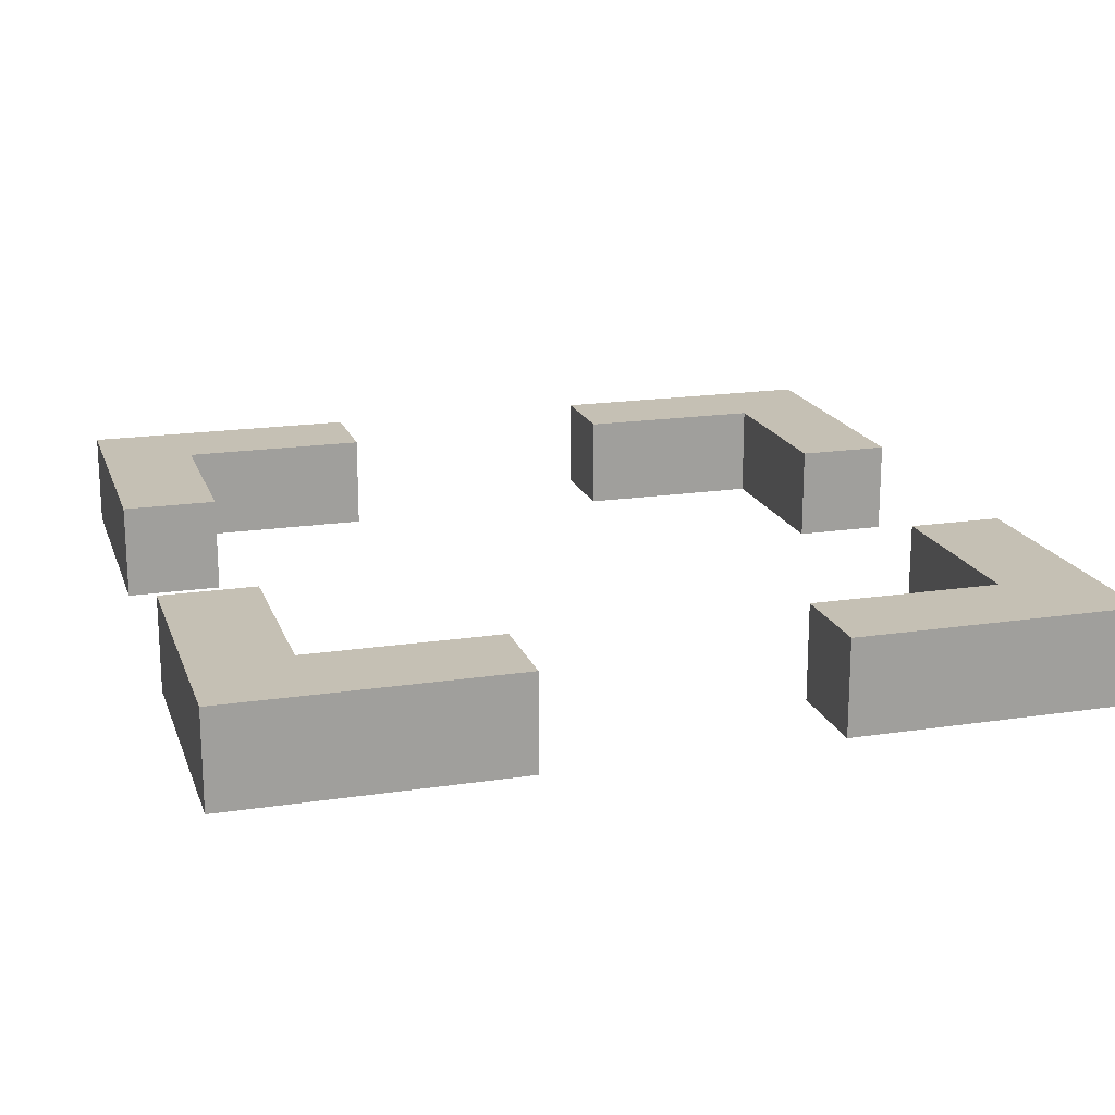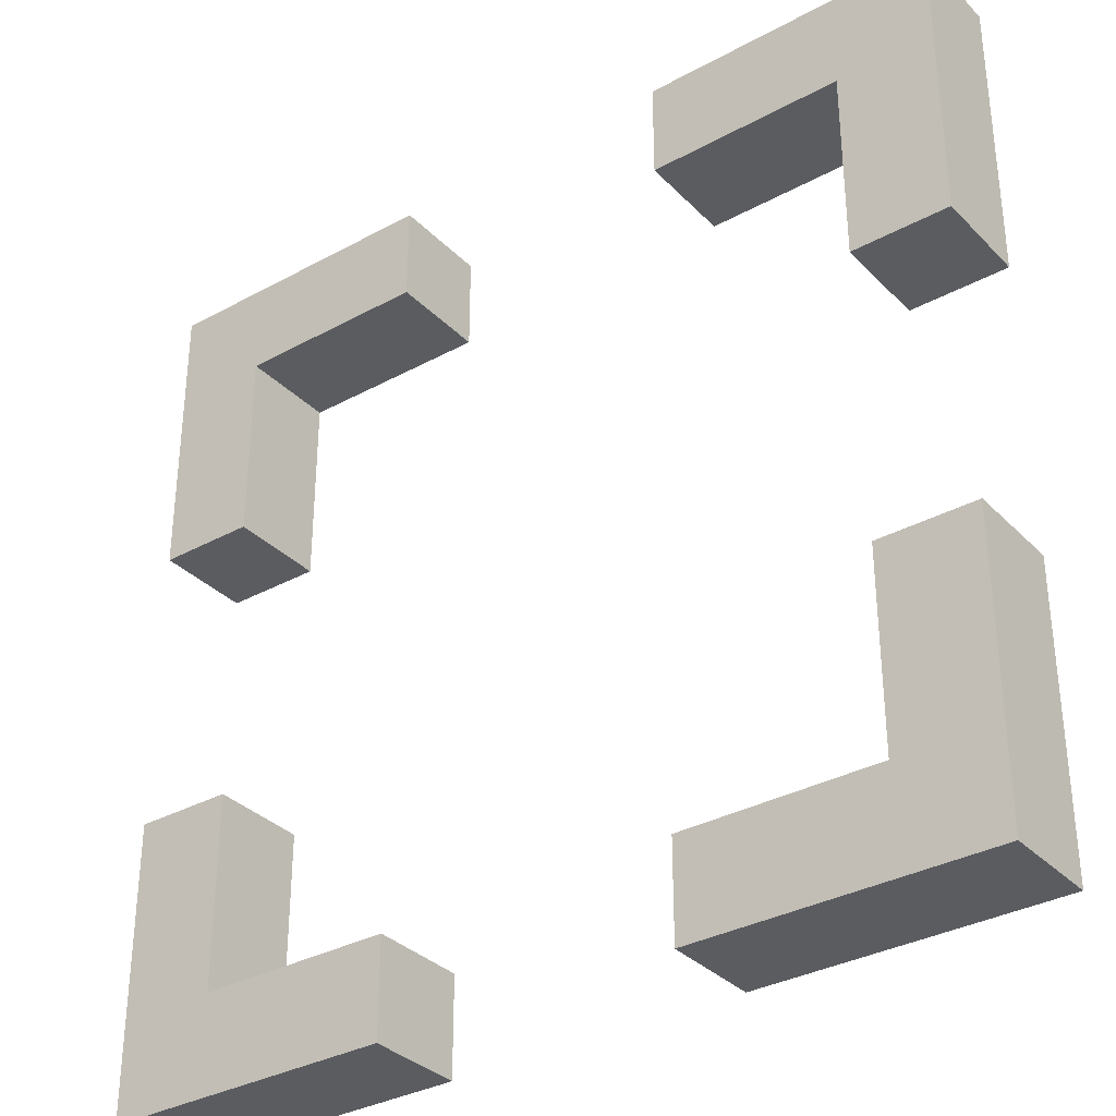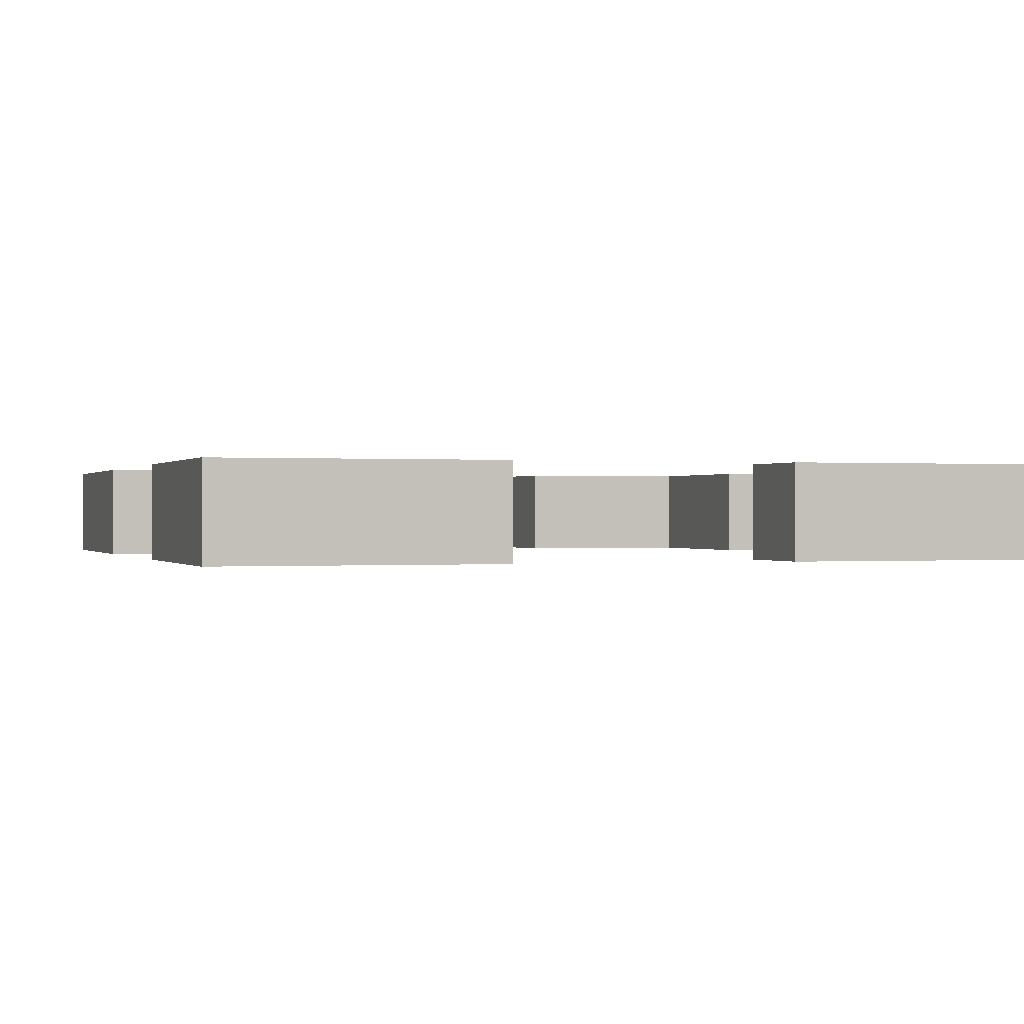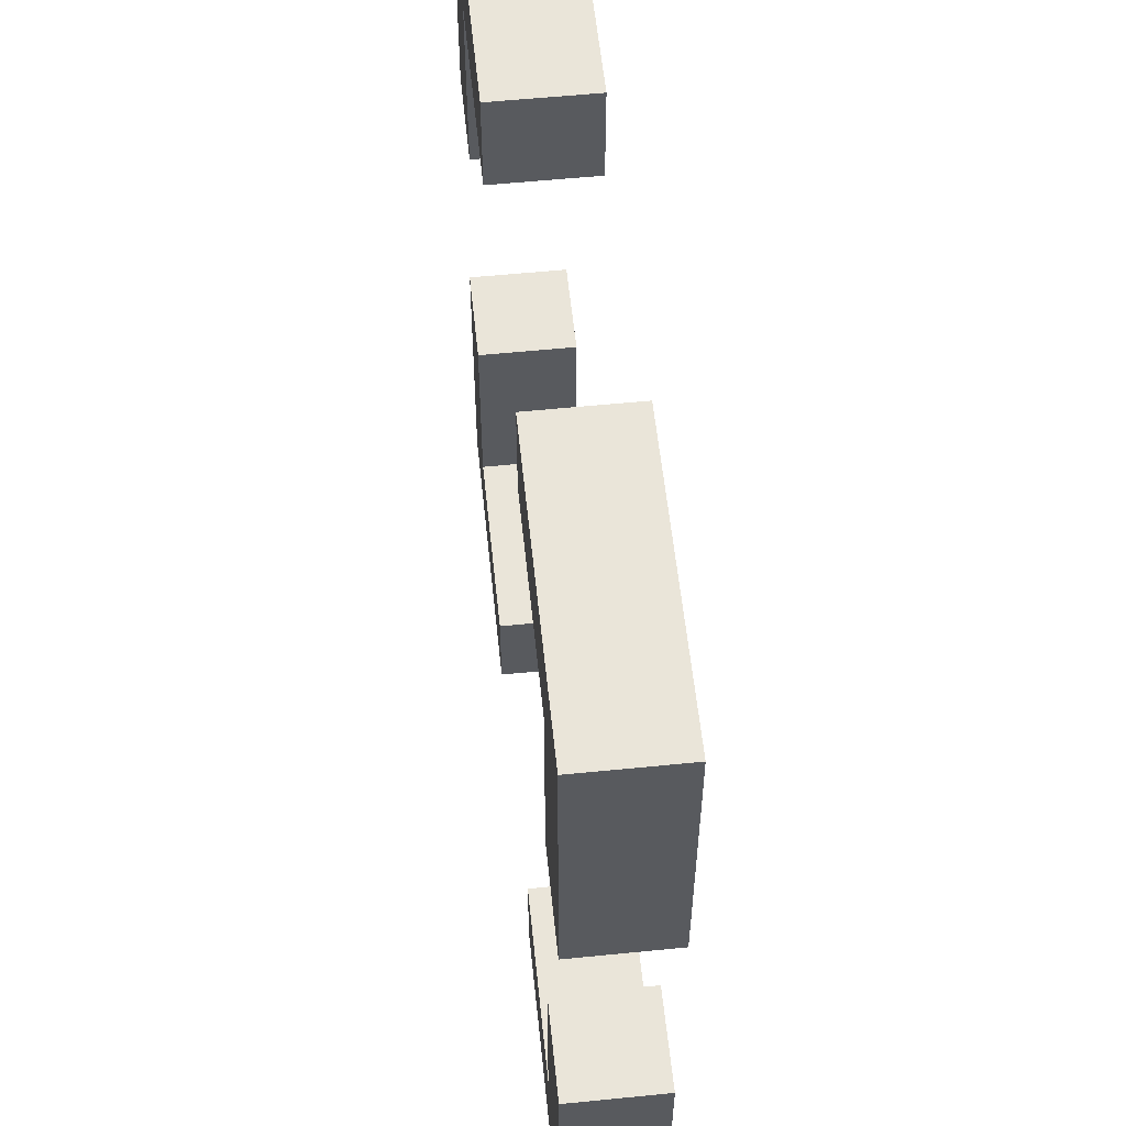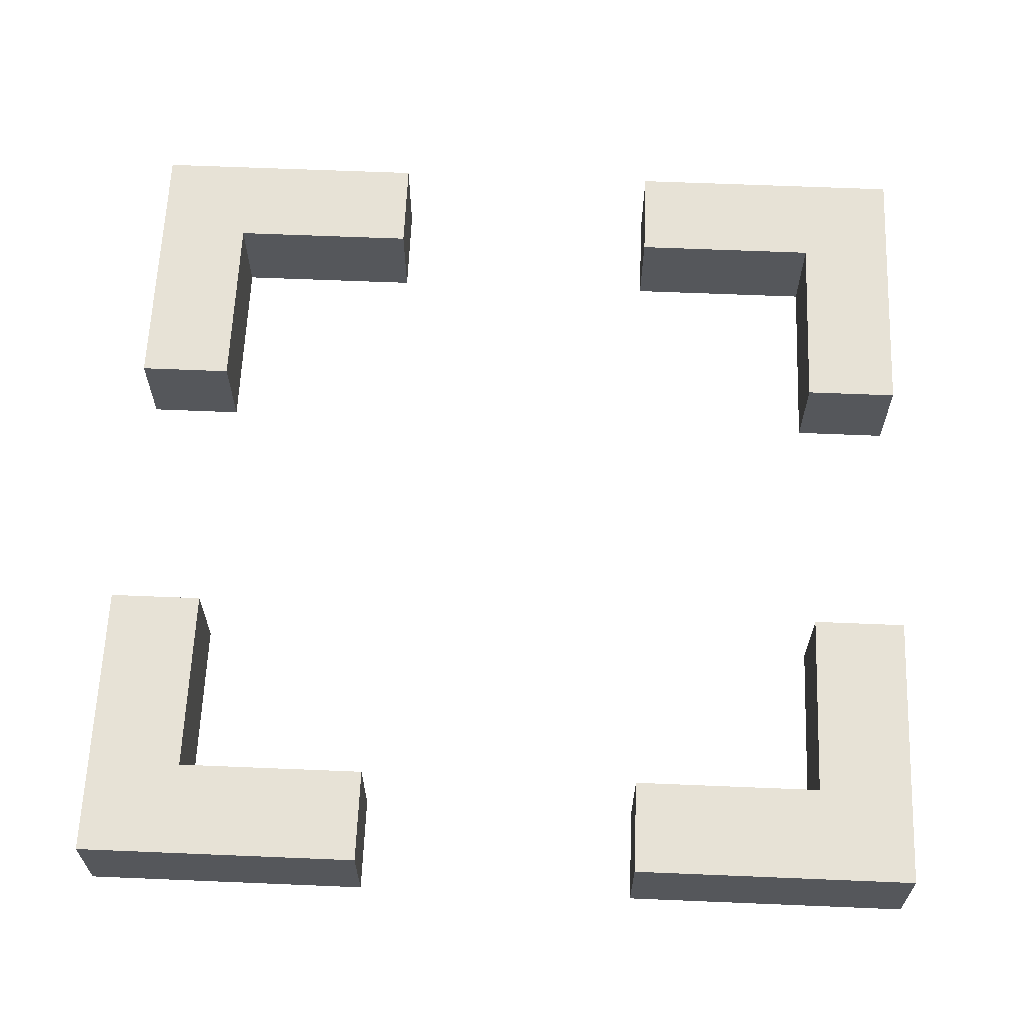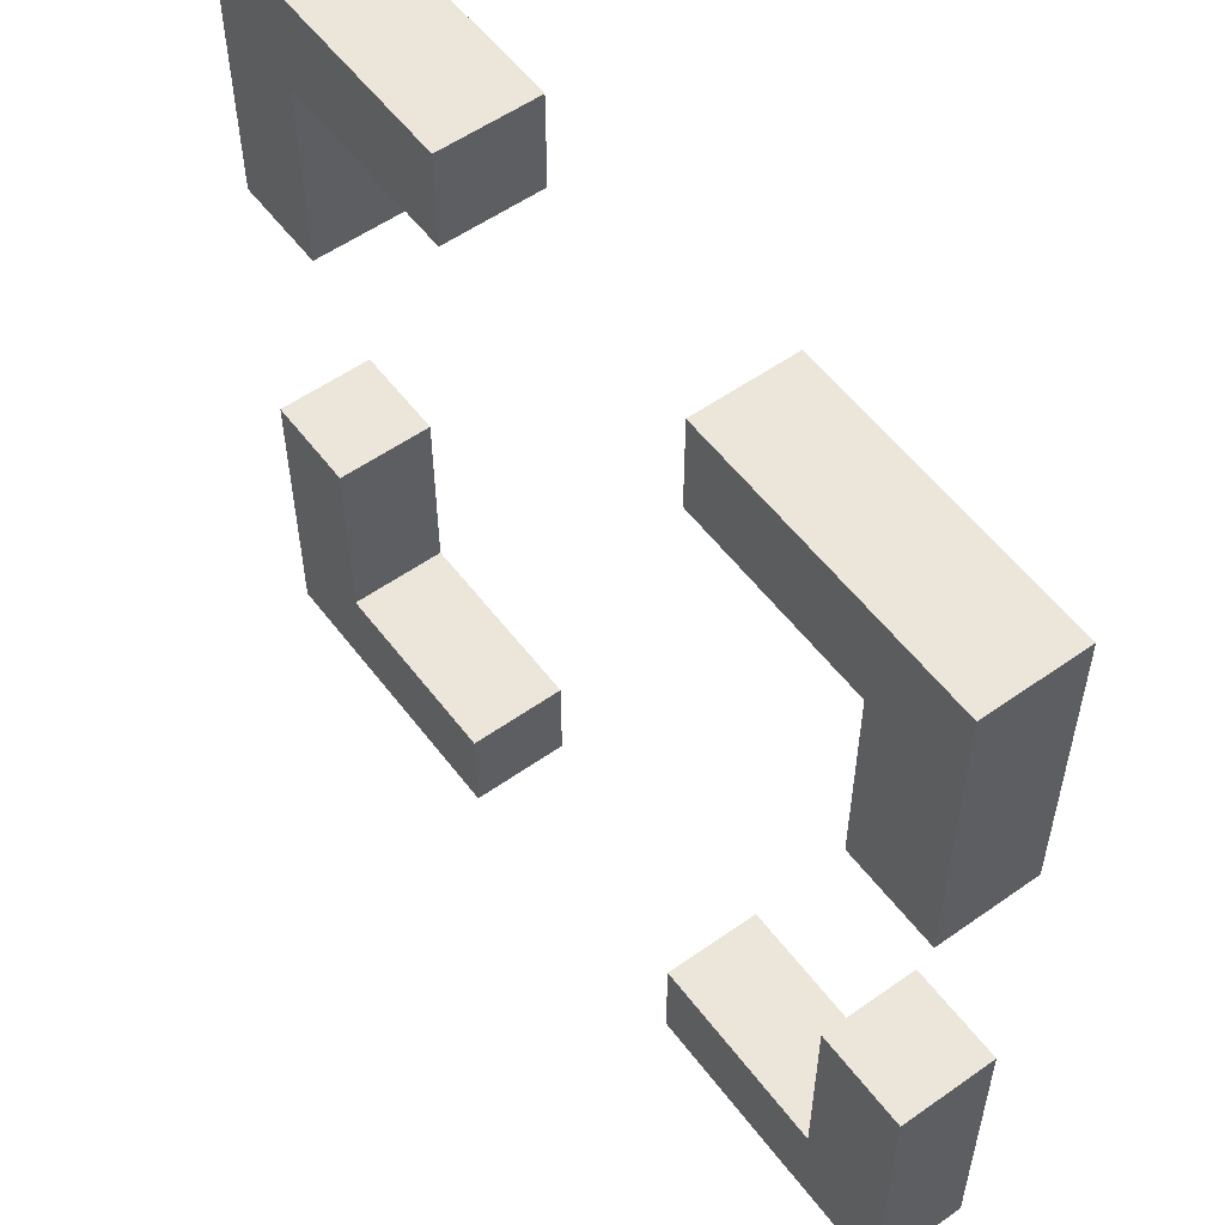
<metadata>
{"format":"obj","ext":"obj","renderer":"f3d","projection":"perspective","resolution":1024,"background":"white","views":[{"elev":18.2,"azim":-16.4,"up":"+Y"},{"elev":-33.7,"azim":-143.3,"up":"+Z"},{"elev":-0.0,"azim":-18.5,"up":"+Y"},{"elev":57.7,"azim":84.1,"up":"+Z"},{"elev":63.2,"azim":2.4,"up":"+Y"},{"elev":55.6,"azim":53.4,"up":"+Z"}]}
</metadata>
<code>
o
v -0.45 0.15 0.45
v -0.45 0.15 0.15
v -0.45 0.15 -0.15
v -0.45 0.15 -0.45
v -0.45 0.25 0.45
v -0.45 0.25 0.15
v -0.45 0.25 -0.15
v -0.45 0.25 -0.45
v 0.15 0.15 0.45
v 0.15 0.15 0.35
v 0.15 0.15 -0.35
v 0.15 0.15 -0.45
v 0.15 0.25 0.45
v 0.15 0.25 0.35
v 0.15 0.25 -0.35
v 0.15 0.25 -0.45
v 0.35 0.15 0.35
v 0.35 0.15 0.15
v 0.35 0.15 -0.15
v 0.35 0.15 -0.35
v 0.35 0.25 0.35
v 0.35 0.25 0.15
v 0.35 0.25 -0.15
v 0.35 0.25 -0.35
v -0.35 0.15 0.35
v -0.35 0.15 0.15
v -0.35 0.15 -0.15
v -0.35 0.15 -0.35
v -0.35 0.25 0.35
v -0.35 0.25 0.15
v -0.35 0.25 -0.15
v -0.35 0.25 -0.35
v -0.15 0.15 0.45
v -0.15 0.15 0.35
v -0.15 0.15 -0.35
v -0.15 0.15 -0.45
v -0.15 0.25 0.45
v -0.15 0.25 0.35
v -0.15 0.25 -0.35
v -0.15 0.25 -0.45
v 0.45 0.15 0.45
v 0.45 0.15 0.15
v 0.45 0.15 -0.15
v 0.45 0.15 -0.45
v 0.45 0.25 0.45
v 0.45 0.25 0.15
v 0.45 0.25 -0.15
v 0.45 0.25 -0.45
v -0.45 0.15 0.45
v -0.45 0.25 0.45
v -0.15 0.15 0.45
v -0.15 0.25 0.45
v 0.15 0.15 0.45
v 0.15 0.25 0.45
v 0.45 0.15 0.45
v 0.45 0.25 0.45
v -0.45 0.15 -0.15
v -0.45 0.25 -0.15
v -0.35 0.15 -0.15
v -0.35 0.25 -0.15
v 0.35 0.15 -0.15
v 0.35 0.25 -0.15
v 0.45 0.15 -0.15
v 0.45 0.25 -0.15
v -0.35 0.15 -0.35
v -0.35 0.25 -0.35
v -0.15 0.15 -0.35
v -0.15 0.25 -0.35
v 0.15 0.15 -0.35
v 0.15 0.25 -0.35
v 0.35 0.15 -0.35
v 0.35 0.25 -0.35
v -0.35 0.15 0.35
v -0.35 0.25 0.35
v -0.15 0.15 0.35
v -0.15 0.25 0.35
v 0.15 0.15 0.35
v 0.15 0.25 0.35
v 0.35 0.15 0.35
v 0.35 0.25 0.35
v -0.45 0.15 0.15
v -0.45 0.25 0.15
v -0.35 0.15 0.15
v -0.35 0.25 0.15
v 0.35 0.15 0.15
v 0.35 0.25 0.15
v 0.45 0.15 0.15
v 0.45 0.25 0.15
v -0.45 0.15 -0.45
v -0.45 0.25 -0.45
v -0.15 0.15 -0.45
v -0.15 0.25 -0.45
v 0.15 0.15 -0.45
v 0.15 0.25 -0.45
v 0.45 0.15 -0.45
v 0.45 0.25 -0.45
v -0.45 0.15 0.45
v -0.15 0.15 0.45
v 0.15 0.15 0.45
v 0.45 0.15 0.45
v -0.35 0.15 0.35
v -0.15 0.15 0.35
v 0.15 0.15 0.35
v 0.35 0.15 0.35
v -0.45 0.15 0.15
v -0.35 0.15 0.15
v 0.35 0.15 0.15
v 0.45 0.15 0.15
v -0.45 0.15 -0.15
v -0.35 0.15 -0.15
v 0.35 0.15 -0.15
v 0.45 0.15 -0.15
v -0.35 0.15 -0.35
v -0.15 0.15 -0.35
v 0.15 0.15 -0.35
v 0.35 0.15 -0.35
v -0.45 0.15 -0.45
v -0.15 0.15 -0.45
v 0.15 0.15 -0.45
v 0.45 0.15 -0.45
v -0.45 0.25 0.45
v -0.15 0.25 0.45
v 0.15 0.25 0.45
v 0.45 0.25 0.45
v -0.35 0.25 0.35
v -0.15 0.25 0.35
v 0.15 0.25 0.35
v 0.35 0.25 0.35
v -0.45 0.25 0.15
v -0.35 0.25 0.15
v 0.35 0.25 0.15
v 0.45 0.25 0.15
v -0.45 0.25 -0.15
v -0.35 0.25 -0.15
v 0.35 0.25 -0.15
v 0.45 0.25 -0.15
v -0.35 0.25 -0.35
v -0.15 0.25 -0.35
v 0.15 0.25 -0.35
v 0.35 0.25 -0.35
v -0.45 0.25 -0.45
v -0.15 0.25 -0.45
v 0.15 0.25 -0.45
v 0.45 0.25 -0.45
f 5 2 1
f 6 2 5
f 7 4 3
f 8 4 7
f 13 10 9
f 14 10 13
f 15 12 11
f 16 12 15
f 21 18 17
f 22 18 21
f 23 20 19
f 24 20 23
f 25 26 29
f 29 26 30
f 27 28 31
f 31 28 32
f 33 34 37
f 37 34 38
f 35 36 39
f 39 36 40
f 41 42 45
f 45 42 46
f 43 44 47
f 47 44 48
f 51 50 49
f 52 50 51
f 55 54 53
f 56 54 55
f 59 58 57
f 60 58 59
f 63 62 61
f 64 62 63
f 67 66 65
f 68 66 67
f 71 70 69
f 72 70 71
f 73 74 75
f 75 74 76
f 77 78 79
f 79 78 80
f 81 82 83
f 83 82 84
f 85 86 87
f 87 86 88
f 89 90 91
f 91 90 92
f 93 94 95
f 95 94 96
f 101 98 97
f 102 98 101
f 103 100 99
f 104 100 103
f 105 101 97
f 106 101 105
f 107 100 104
f 108 100 107
f 113 110 109
f 116 112 111
f 117 114 113
f 117 113 109
f 118 114 117
f 119 116 115
f 120 112 116
f 120 116 119
f 121 122 125
f 125 122 126
f 123 124 127
f 127 124 128
f 121 125 129
f 129 125 130
f 128 124 131
f 131 124 132
f 133 134 137
f 135 136 140
f 137 138 141
f 133 137 141
f 141 138 142
f 139 140 143
f 140 136 144
f 143 140 144

</code>
